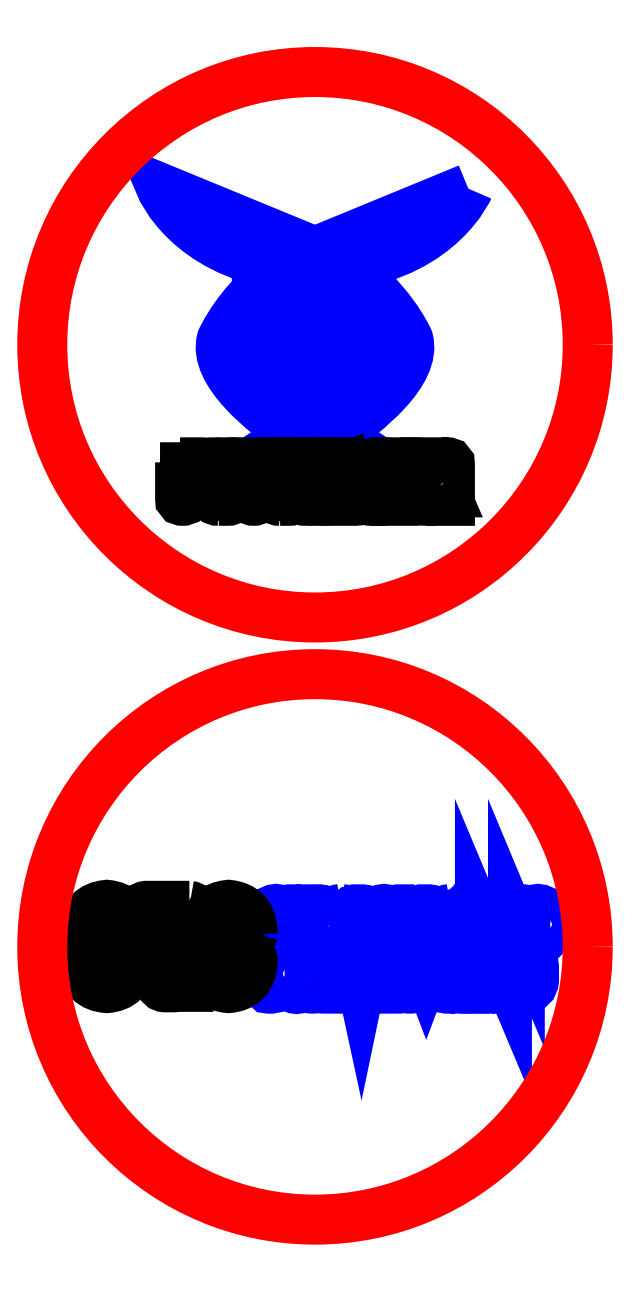
<metadata>
{"format":"dxf","ext":"dxf","renderer":"ezdxf+matplotlib","layout":"modelspace","background":"white","min_lineweight":24,"dpi":150}
</metadata>
<code>
0
SECTION
2
ENTITIES
0
INSERT
8
LAYER_1
2
BLOCK_2
10
0
20
0
30
0
0
INSERT
8
LAYER_1
2
BLOCK_5
10
0
20
0
30
0
0
SPLINE
8
LAYER_1
210
0
220
0
230
1
70
    11
71
     3
72
    17
73
    13
74
     0
42
1e-10
43
1e-10
40
0
40
0
40
0
40
0
40
1
40
1
40
1
40
2
40
2
40
2
40
3
40
3
40
3
40
4
40
4
40
4
40
4
10
108.5
20
235.4
30
0
10
108.5
20
212.7
30
0
10
90.1
20
194.3
30
0
10
67.38
20
194.3
30
0
10
44.66
20
194.3
30
0
10
26.24
20
212.7
30
0
10
26.24
20
235.4
30
0
10
26.24
20
258.2
30
0
10
44.66
20
276.6
30
0
10
67.38
20
276.6
30
0
10
90.1
20
276.6
30
0
10
108.5
20
258.2
30
0
10
108.5
20
235.4
30
0
0
SPLINE
8
LAYER_1
210
0
220
0
230
1
70
    11
71
     3
72
    17
73
    13
74
     0
42
1e-10
43
1e-10
40
0
40
0
40
0
40
0
40
1
40
1
40
1
40
2
40
2
40
2
40
3
40
3
40
3
40
4
40
4
40
4
40
4
10
108.5
20
144.6
30
0
10
108.5
20
121.9
30
0
10
90.1
20
103.5
30
0
10
67.38
20
103.5
30
0
10
44.66
20
103.5
30
0
10
26.24
20
121.9
30
0
10
26.24
20
144.6
30
0
10
26.24
20
167.3
30
0
10
44.66
20
185.8
30
0
10
67.38
20
185.8
30
0
10
90.1
20
185.8
30
0
10
108.5
20
167.3
30
0
10
108.5
20
144.6
30
0
0
ENDSEC
0
EOF

</code>
